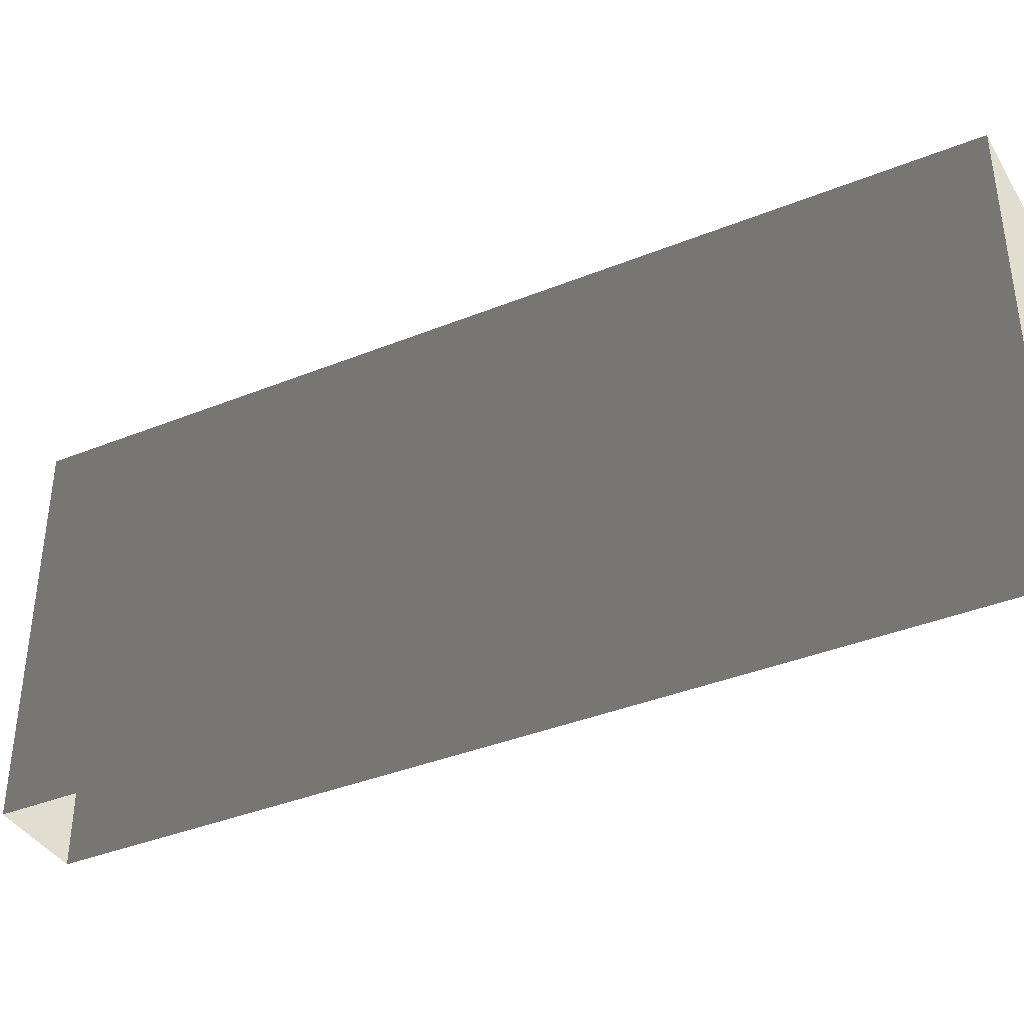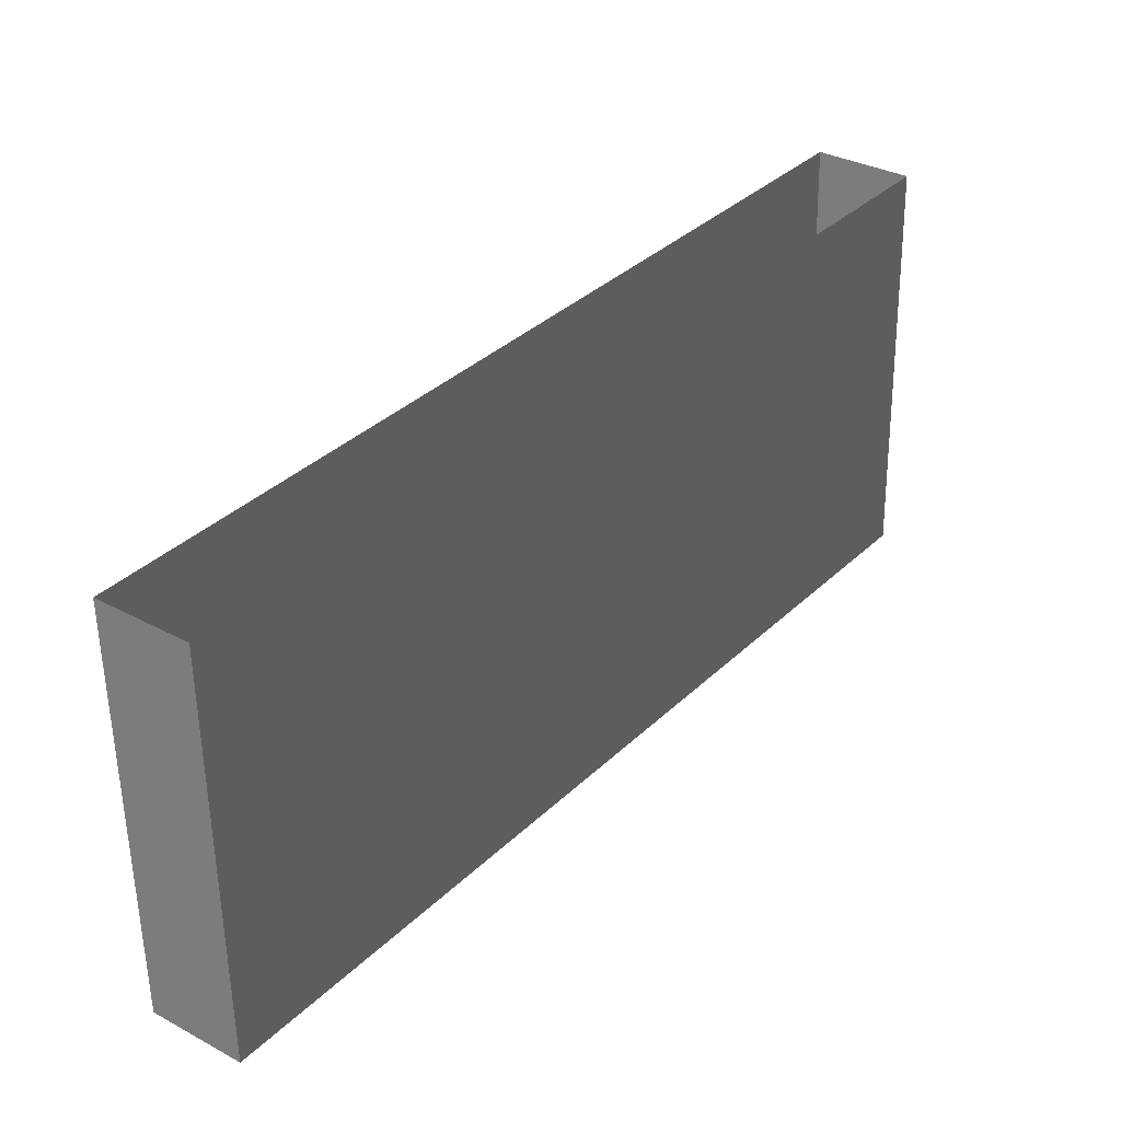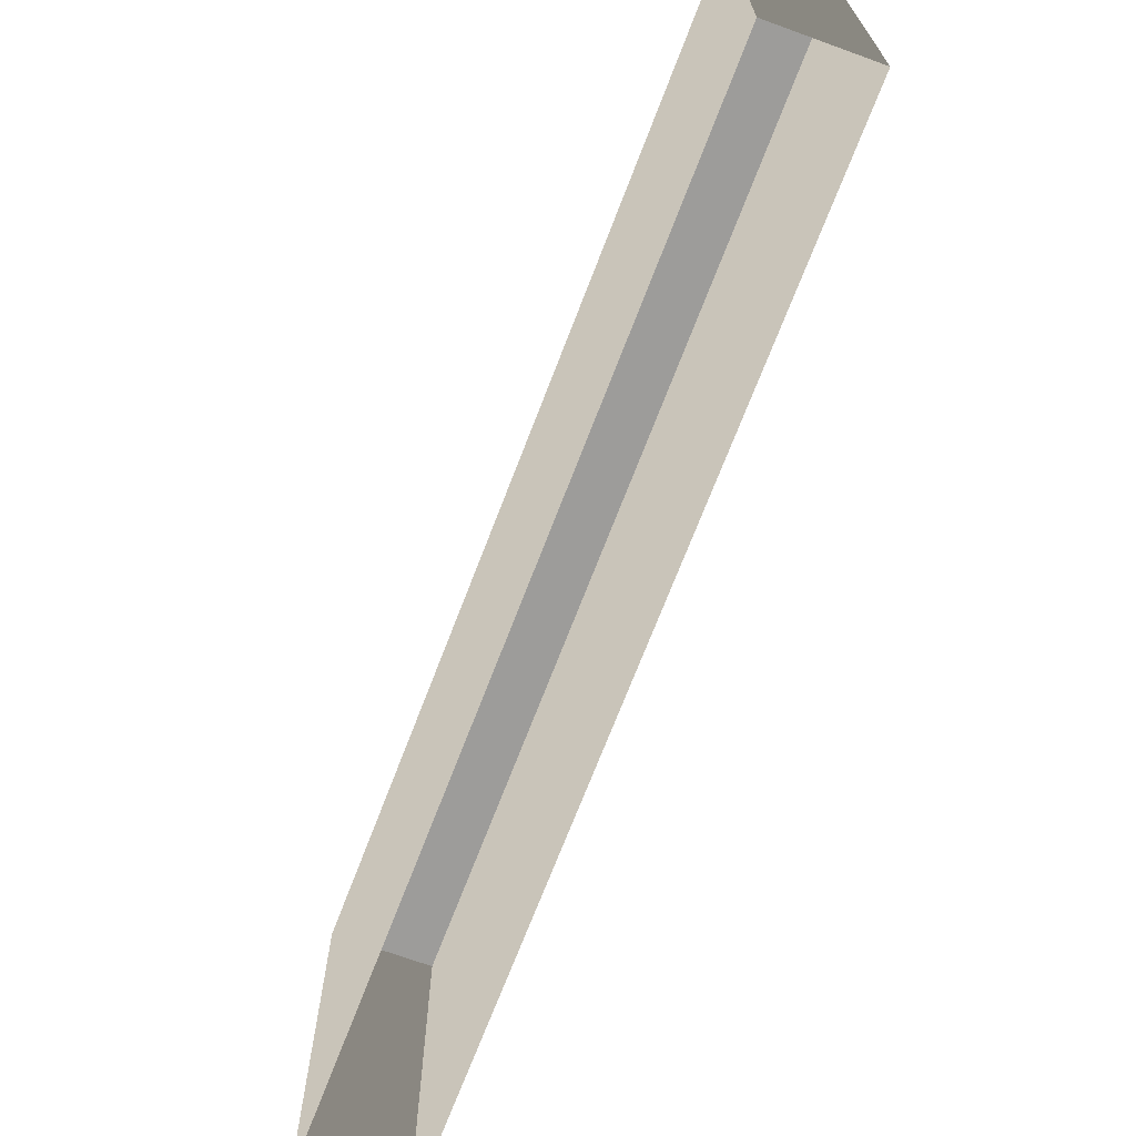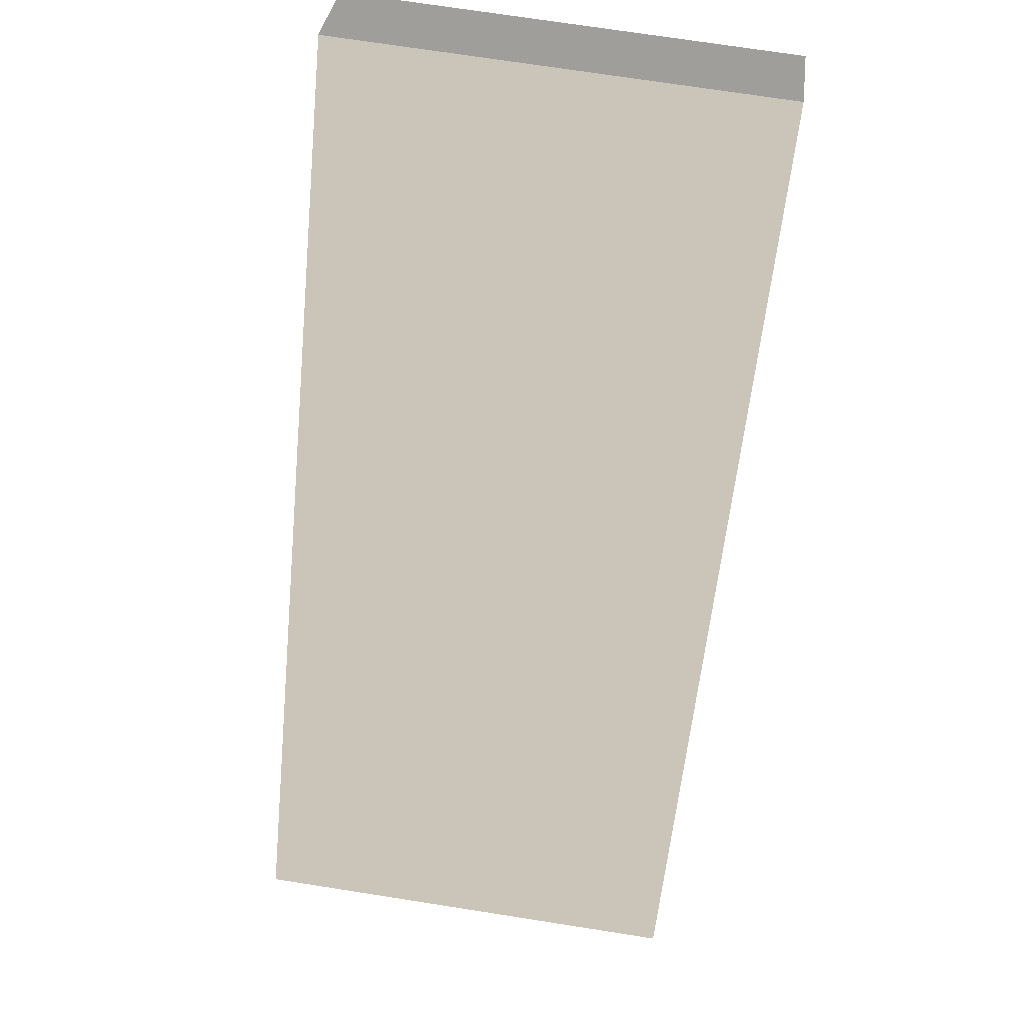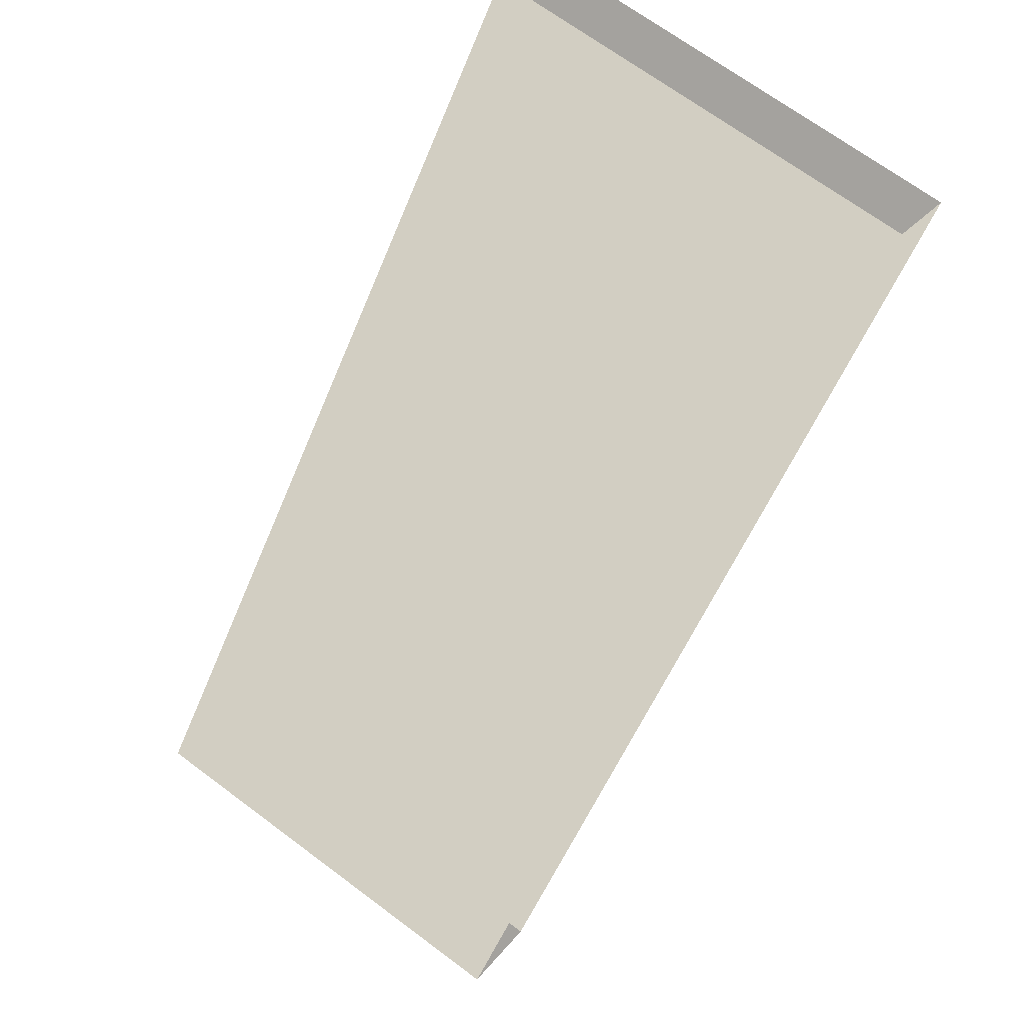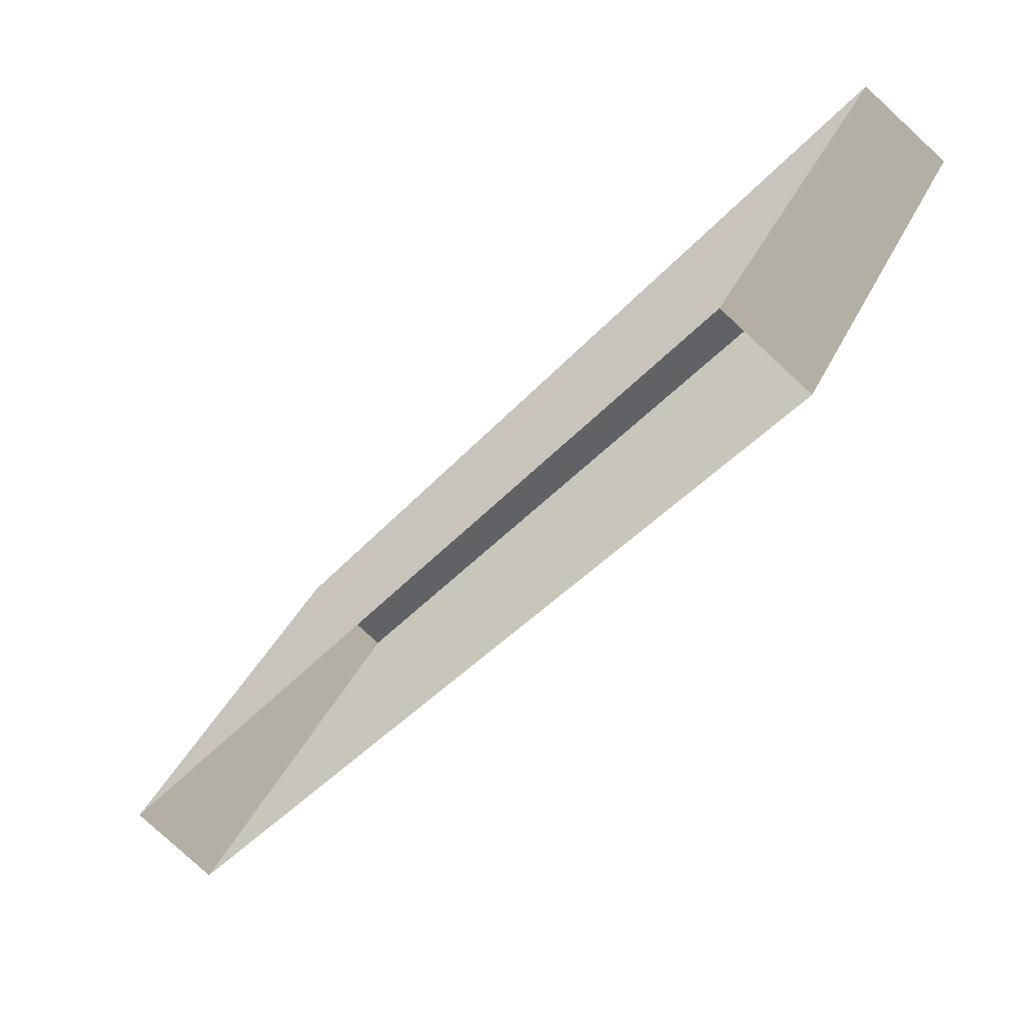
<metadata>
{"format":"obj","ext":"obj","renderer":"f3d","projection":"perspective","resolution":1024,"background":"white","views":[{"elev":-38.9,"azim":-25.2,"up":"+Y"},{"elev":-56.5,"azim":0.9,"up":"+Z"},{"elev":-70.2,"azim":-162.9,"up":"+Y"},{"elev":71.5,"azim":-81.1,"up":"+Z"},{"elev":68.6,"azim":-53.2,"up":"+Z"},{"elev":36.7,"azim":22.8,"up":"+Z"}]}
</metadata>
<code>
v  -26.45 0 -41.85
v  -34.35 0 -35.88
v  -26.45 42 -41.85
v  -34.35 42 -35.88
v  -24.15 0 -38.9
v  -24.15 42 -38.9
v  34.35 0 35.81
v  34.35 42 35.81
v  26.36 0 41.85
v  26.36 42 41.85
v  -24.16 0 -22.83
v  -24.16 42 -22.83
g BuildingMaster_1978193275814463145200000000_0
f 1 2 3
f 2 4 3
f 5 1 6
f 1 3 6
f 7 5 8
f 5 6 8
f 9 7 10
f 7 8 10
f 11 9 12
f 9 10 12
f 2 11 4
f 11 12 4
g BuildingMaster_1978193275814463145200000000_1
f 12 10 8
f 6 12 8
f 12 6 4
f 3 4 6

</code>
